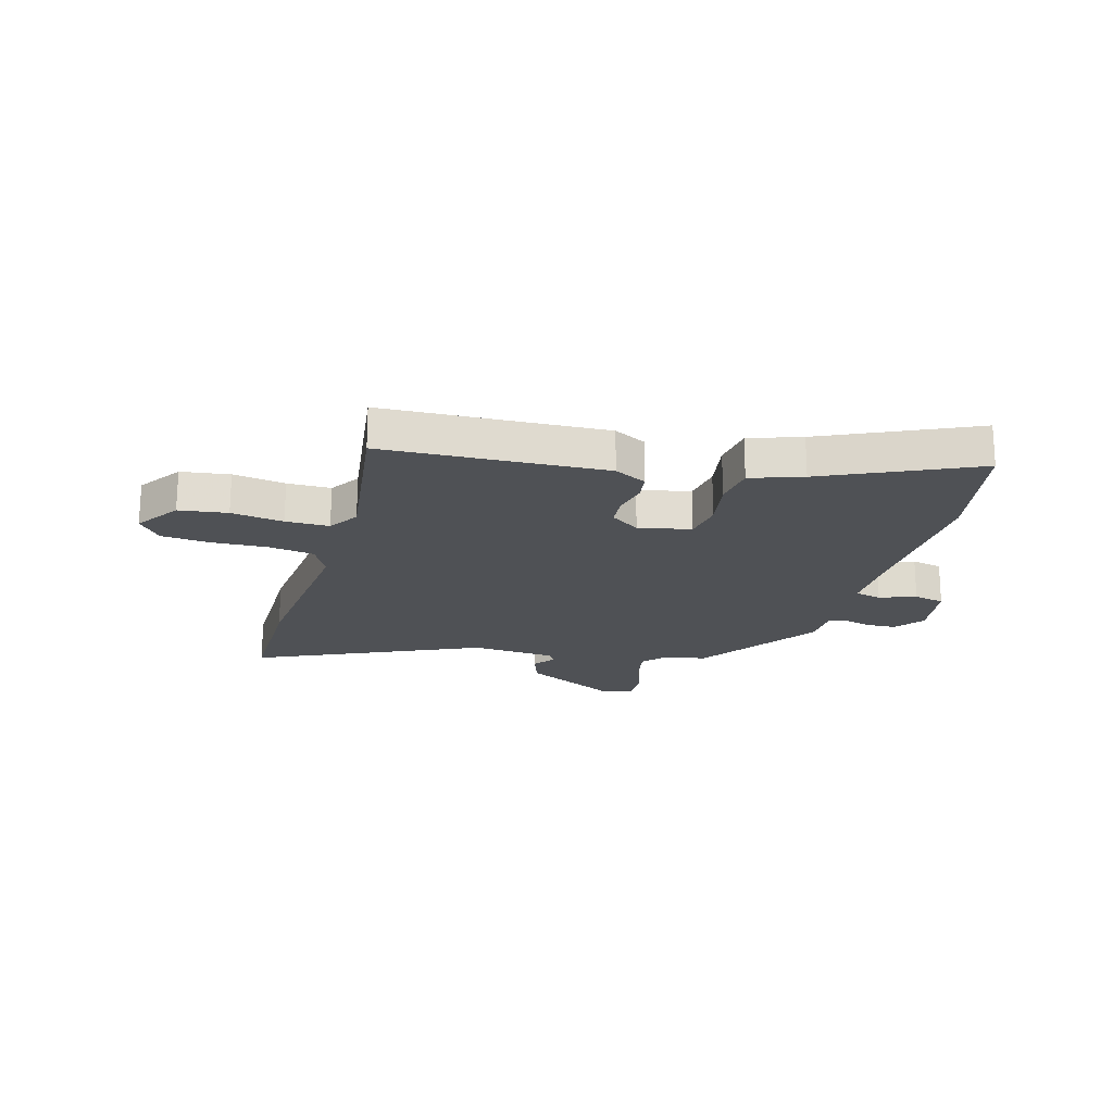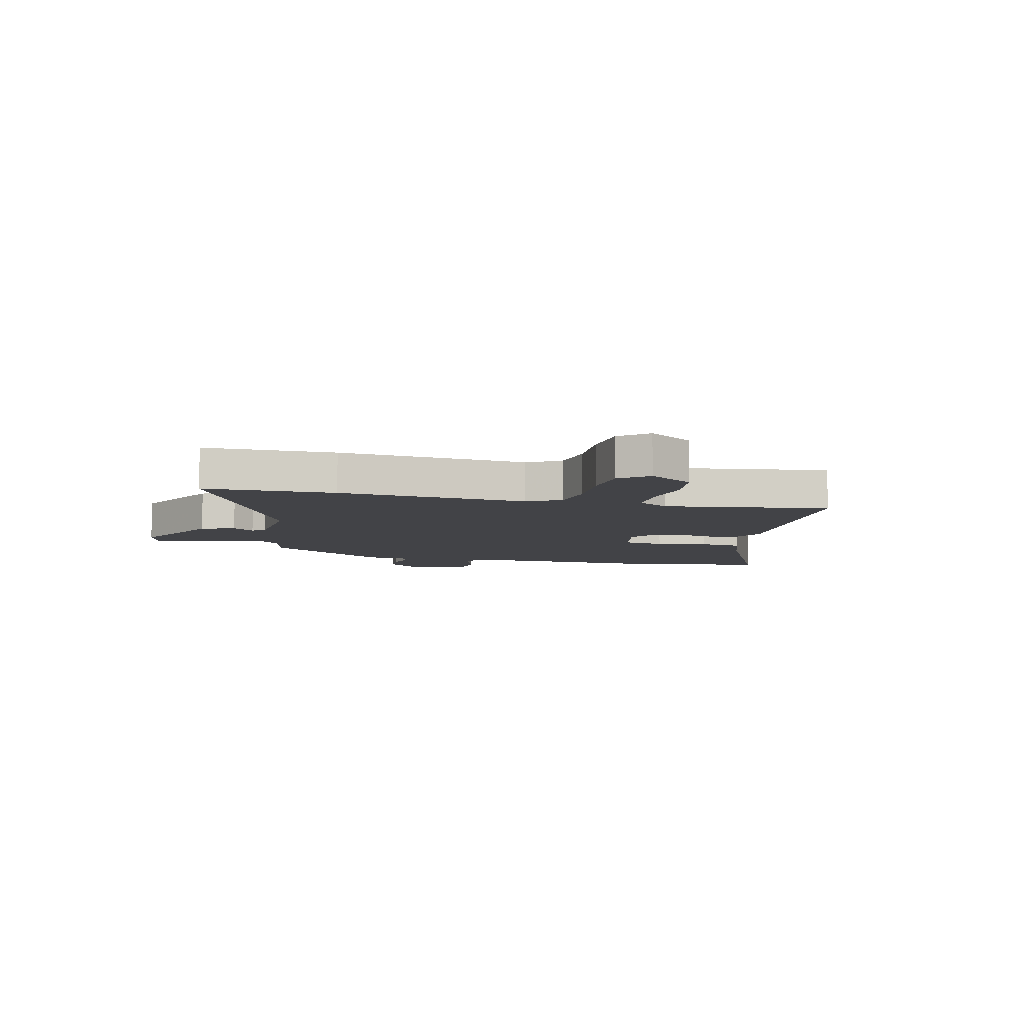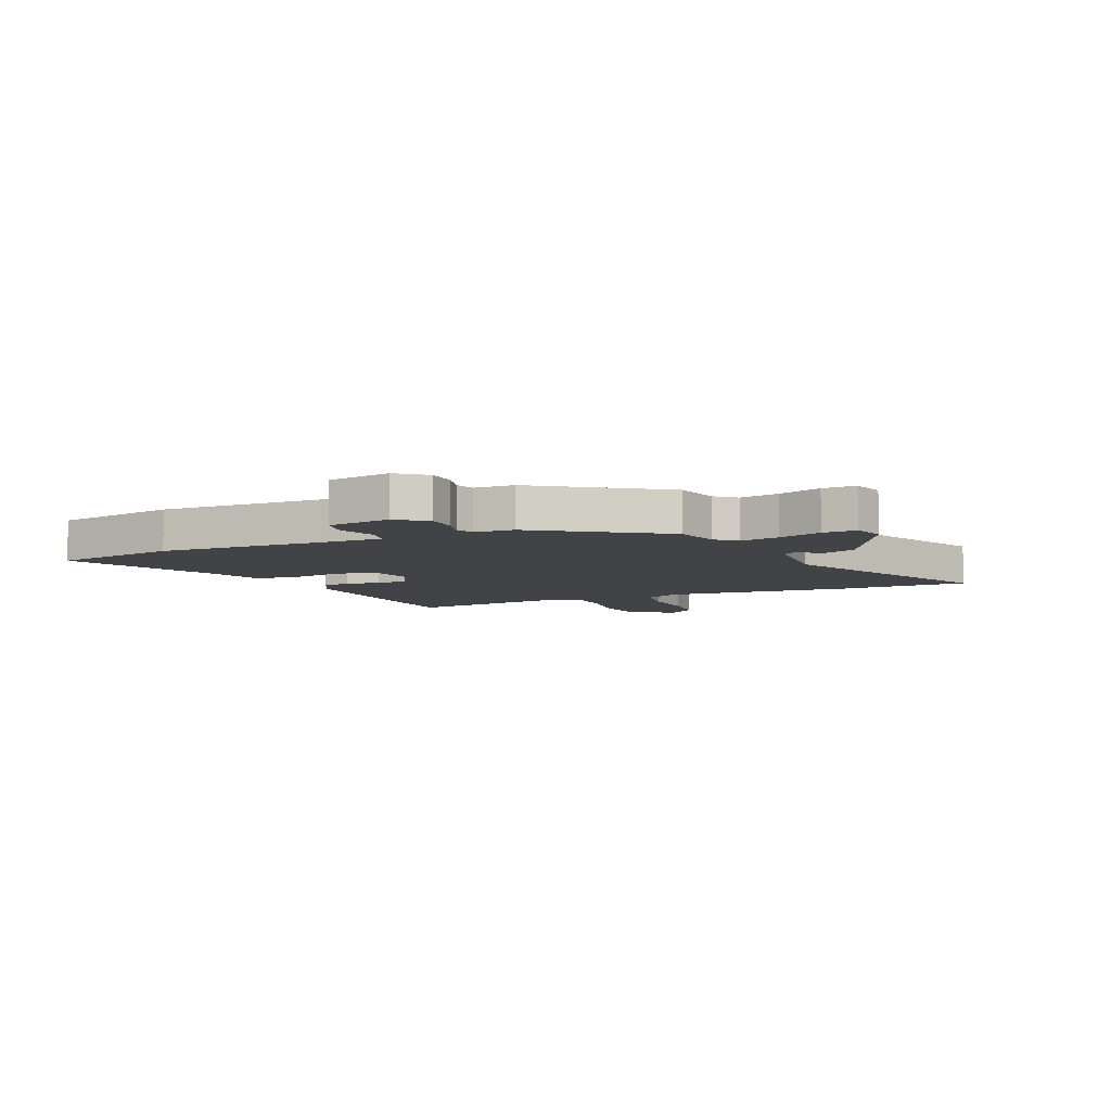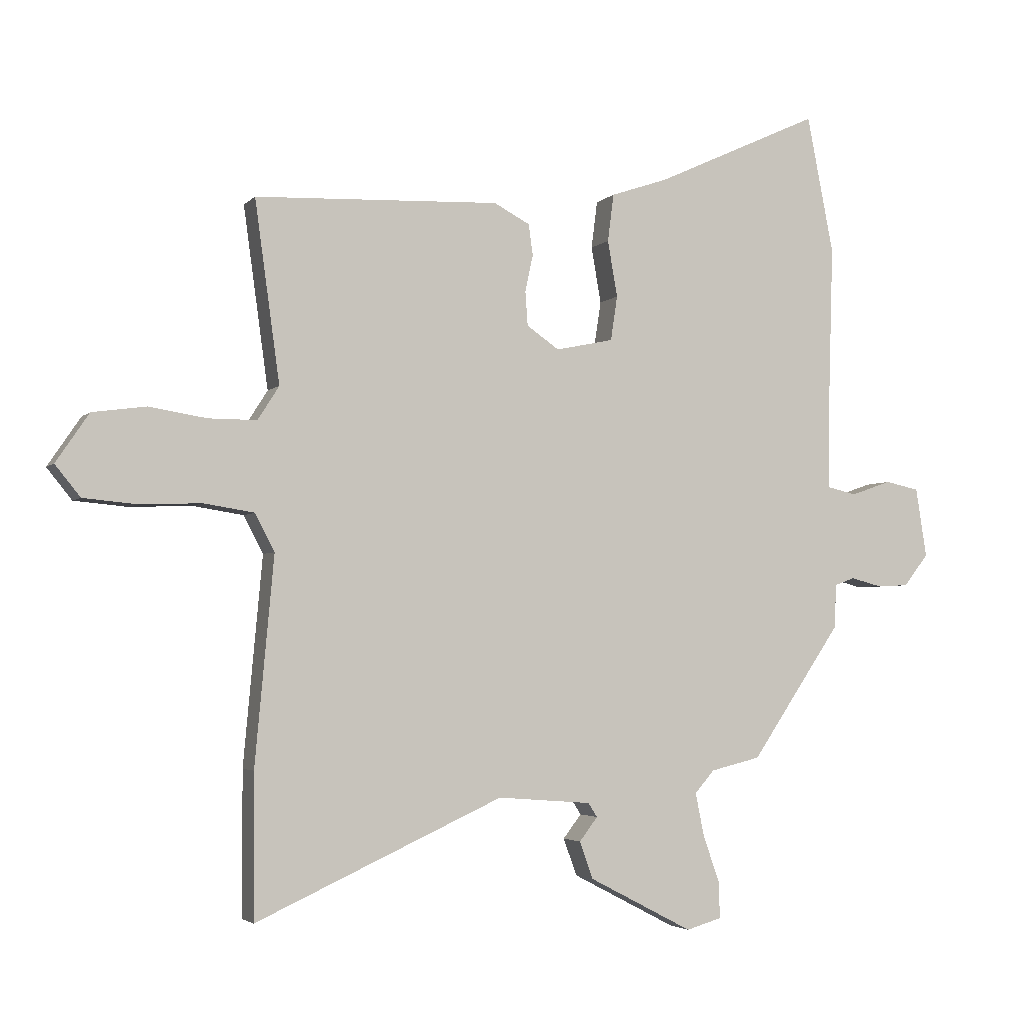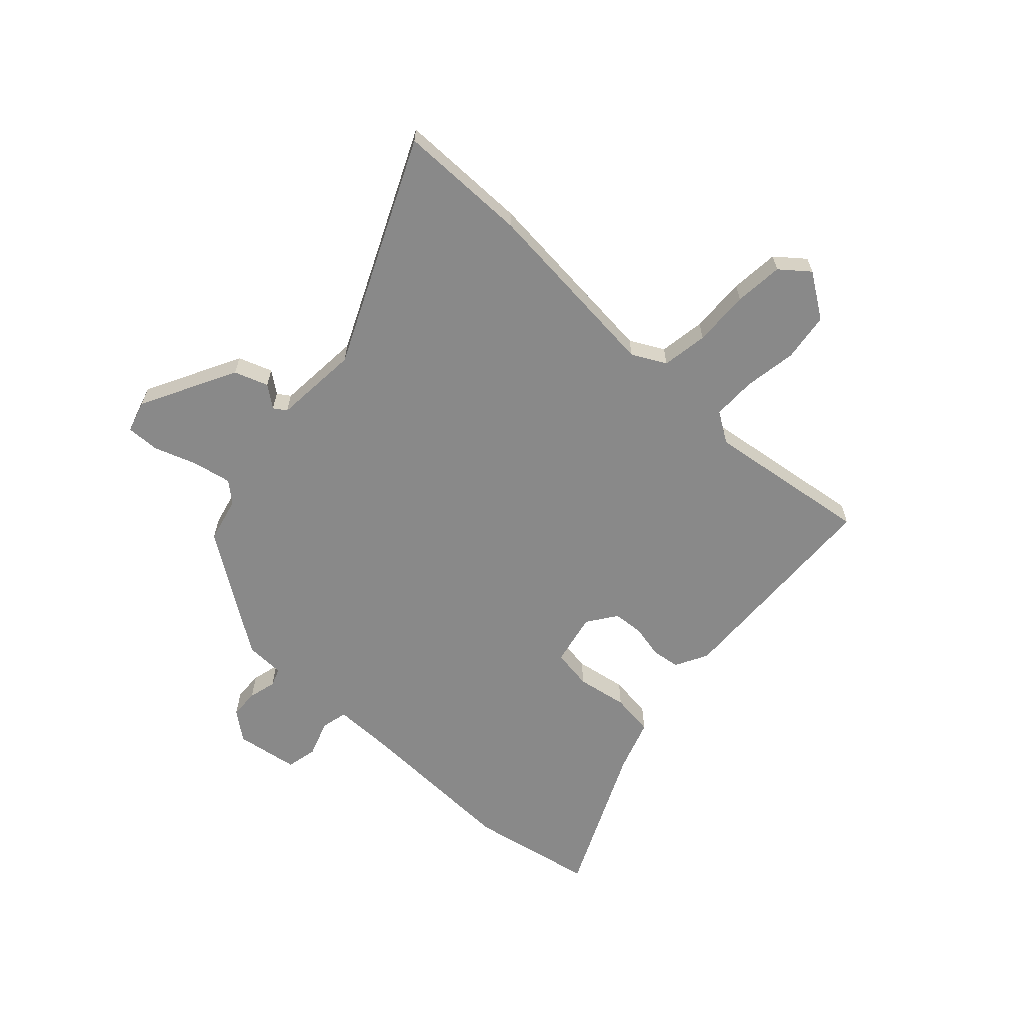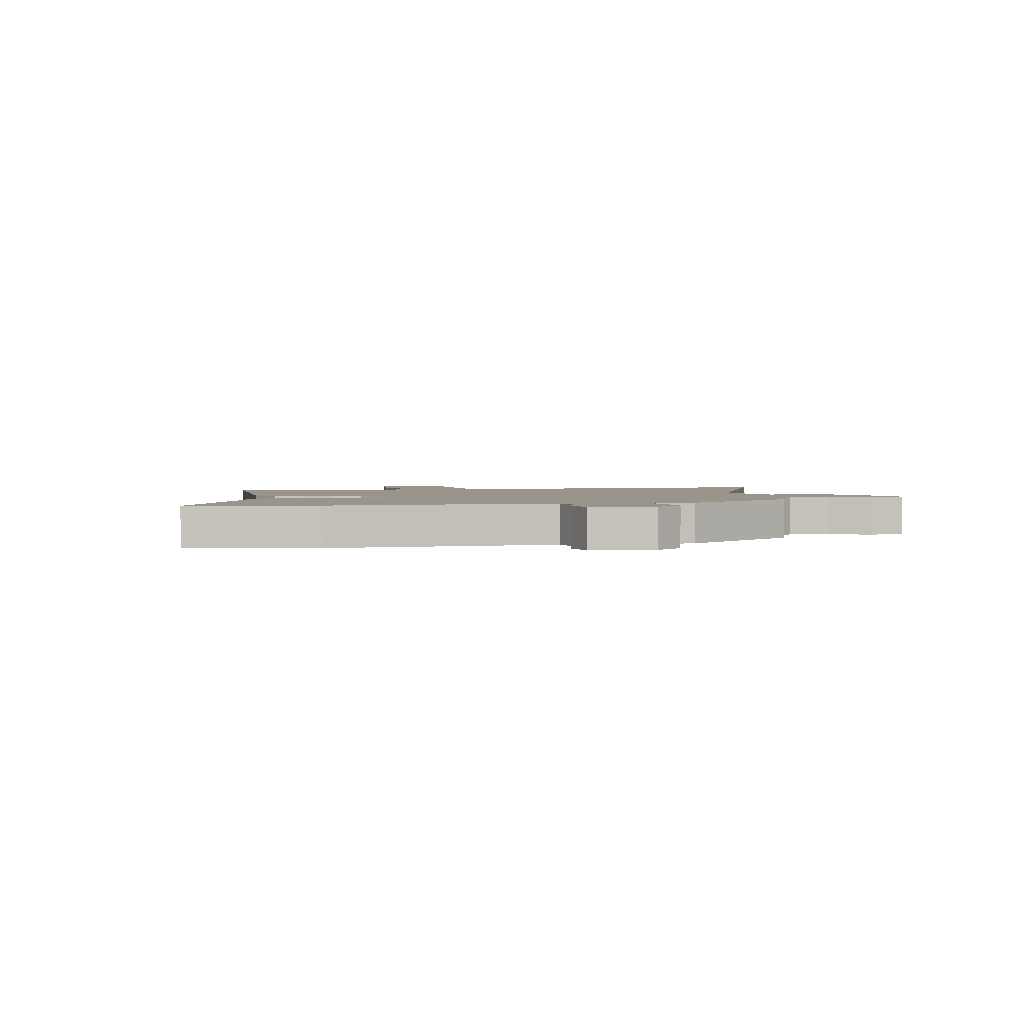
<metadata>
{"format":"obj","ext":"obj","renderer":"f3d","projection":"perspective","resolution":1024,"background":"white","views":[{"elev":-20.1,"azim":-15.8,"up":"+Y"},{"elev":-7.4,"azim":-103.3,"up":"+Y"},{"elev":-7.1,"azim":113.8,"up":"+Y"},{"elev":-3.4,"azim":-20.9,"up":"+Z"},{"elev":-63.1,"azim":-132.9,"up":"+Y"},{"elev":2.1,"azim":76.5,"up":"+Y"}]}
</metadata>
<code>
v -0.504 0.07 0.438
v -0.102 0.07 0.455
v -0.043 0.07 0.424
v -0.036 0.07 0.373
v -0.049 0.07 0.313
v -0.045 0.07 0.257
v 0.008 0.07 0.22
v 0.103 0.07 0.24
v 0.114 0.07 0.313
v 0.098 0.07 0.405
v 0.108 0.07 0.483
v 0.202 0.07 0.515
v 0.473 0.07 0.64
v 0.517 0.07 0.414
v 0.508 0.07 0.118
v 0.508 0.07 0.006
v 0.556 0.07 -0.005
v 0.622 0.07 0.018
v 0.678 0.07 0.006
v 0.696 0.07 -0.108
v 0.655 0.07 -0.16
v 0.602 0.07 -0.162
v 0.552 0.07 -0.149
v 0.519 0.07 -0.161
v 0.517 0.07 -0.232
v 0.368 0.07 -0.452
v 0.286 0.07 -0.472
v 0.254 0.07 -0.509
v 0.268 0.07 -0.579
v 0.295 0.07 -0.656
v 0.297 0.07 -0.716
v 0.239 0.07 -0.733
v 0.068 0.07 -0.644
v 0.046 0.07 -0.583
v 0.076 0.07 -0.544
v 0.061 0.07 -0.521
v -0.093 0.07 -0.509
v -0.499 0.07 -0.694
v -0.5 0.07 -0.459
v -0.469 0.07 -0.12
v -0.501 0.07 -0.059
v -0.584 0.07 -0.046
v -0.685 0.07 -0.05
v -0.773 0.07 -0.042
v -0.814 0.07 0.009
v -0.76 0.07 0.089
v -0.672 0.07 0.101
v -0.577 0.07 0.086
v -0.498 0.07 0.086
v -0.463 0.07 0.141
v -0.504 0 0.438
v -0.102 0 0.455
v -0.043 0 0.424
v -0.036 0 0.373
v -0.049 0 0.313
v -0.045 0 0.257
v 0.008 0 0.22
v 0.103 0 0.24
v 0.114 0 0.313
v 0.098 0 0.405
v 0.108 0 0.483
v 0.202 0 0.515
v 0.473 0 0.64
v 0.517 0 0.414
v 0.508 0 0.118
v 0.508 0 0.006
v 0.556 0 -0.005
v 0.622 0 0.018
v 0.678 0 0.006
v 0.696 0 -0.108
v 0.655 0 -0.16
v 0.602 0 -0.162
v 0.552 0 -0.149
v 0.519 0 -0.161
v 0.517 0 -0.232
v 0.368 0 -0.452
v 0.286 0 -0.472
v 0.254 0 -0.509
v 0.268 0 -0.579
v 0.295 0 -0.656
v 0.297 0 -0.716
v 0.239 0 -0.733
v 0.068 0 -0.644
v 0.046 0 -0.583
v 0.076 0 -0.544
v 0.061 0 -0.521
v -0.093 0 -0.509
v -0.499 0 -0.694
v -0.5 0 -0.459
v -0.469 0 -0.12
v -0.501 0 -0.059
v -0.584 0 -0.046
v -0.685 0 -0.05
v -0.773 0 -0.042
v -0.814 0 0.009
v -0.76 0 0.089
v -0.672 0 0.101
v -0.577 0 0.086
v -0.498 0 0.086
v -0.463 0 0.141
f 45 46 47 48
f 45 48 49
f 42 43 44 45
f 41 42 45 49
f 40 41 49 50
f 37 38 39 40
f 36 37 40 50
f 32 33 34 35
f 32 35 36
f 29 30 31 32
f 28 29 32 36
f 27 28 36 50
f 24 25 26 27
f 20 21 22 23
f 18 19 20 23
f 17 18 23 24
f 16 17 24 27
f 12 13 14 15
f 9 10 11 12
f 8 9 12 15
f 7 8 15 16
f 2 3 4 5
f 2 5 6
f 1 2 6
f 50 1 6 7
f 7 16 27 50
f 98 97 96 95
f 99 98 95
f 95 94 93 92
f 99 95 92 91
f 100 99 91 90
f 90 89 88 87
f 100 90 87 86
f 85 84 83 82
f 86 85 82
f 82 81 80 79
f 86 82 79 78
f 100 86 78 77
f 77 76 75 74
f 73 72 71 70
f 73 70 69 68
f 74 73 68 67
f 77 74 67 66
f 65 64 63 62
f 62 61 60 59
f 65 62 59 58
f 66 65 58 57
f 55 54 53 52
f 56 55 52
f 56 52 51
f 57 56 51 100
f 100 77 66 57
f 1 51 52 2
f 2 52 53 3
f 3 53 54 4
f 4 54 55 5
f 5 55 56 6
f 6 56 57 7
f 7 57 58 8
f 8 58 59 9
f 9 59 60 10
f 10 60 61 11
f 11 61 62 12
f 12 62 63 13
f 13 63 64 14
f 14 64 65 15
f 15 65 66 16
f 16 66 67 17
f 17 67 68 18
f 18 68 69 19
f 19 69 70 20
f 20 70 71 21
f 21 71 72 22
f 22 72 73 23
f 23 73 74 24
f 24 74 75 25
f 25 75 76 26
f 26 76 77 27
f 27 77 78 28
f 28 78 79 29
f 29 79 80 30
f 30 80 81 31
f 31 81 82 32
f 32 82 83 33
f 33 83 84 34
f 34 84 85 35
f 35 85 86 36
f 36 86 87 37
f 37 87 88 38
f 38 88 89 39
f 39 89 90 40
f 40 90 91 41
f 41 91 92 42
f 42 92 93 43
f 43 93 94 44
f 44 94 95 45
f 45 95 96 46
f 46 96 97 47
f 47 97 98 48
f 48 98 99 49
f 49 99 100 50
f 50 100 51 1

</code>
